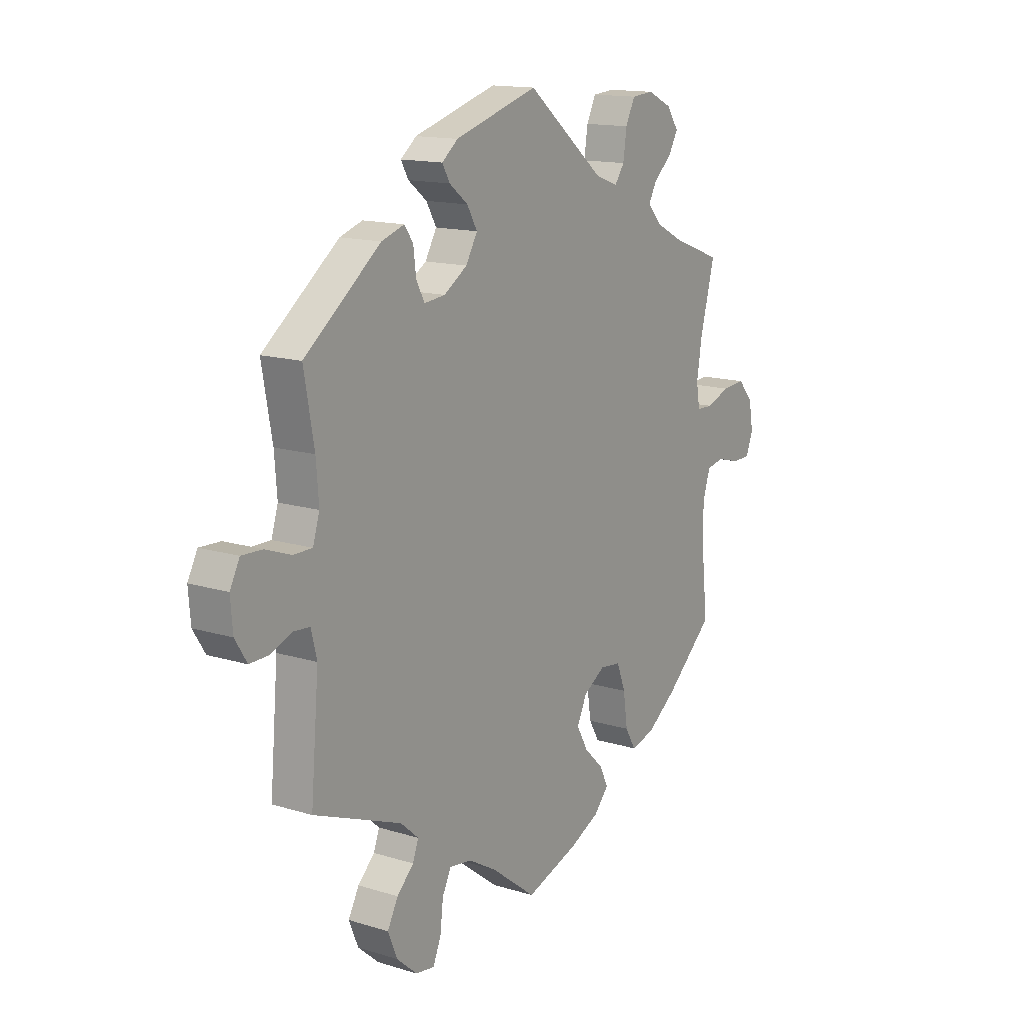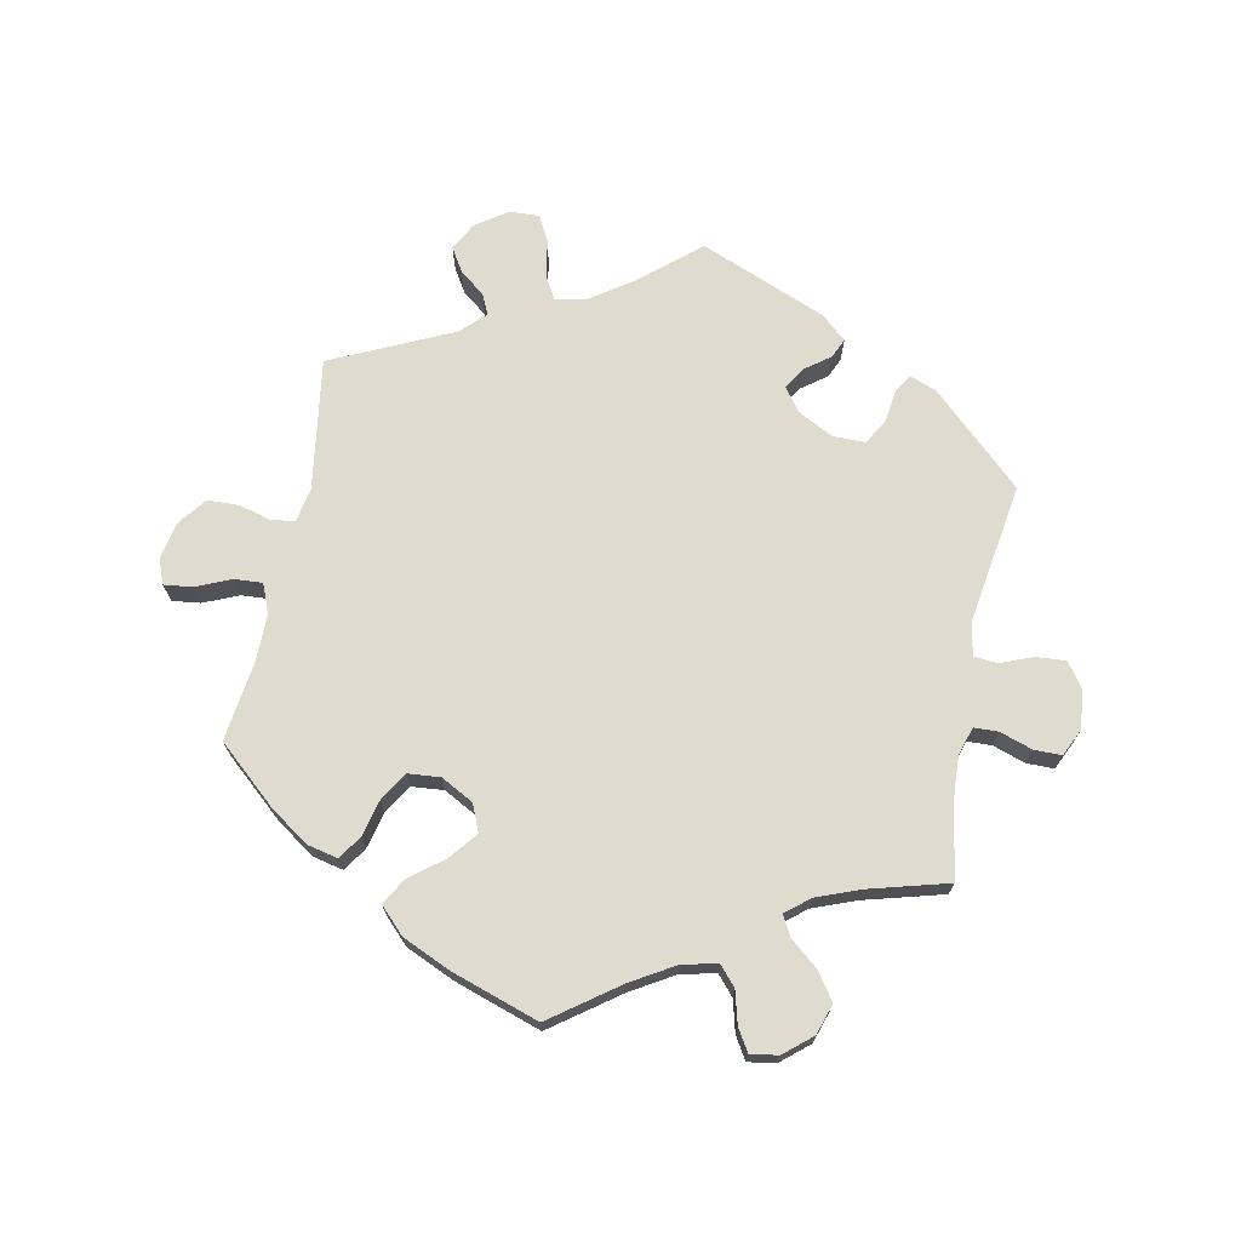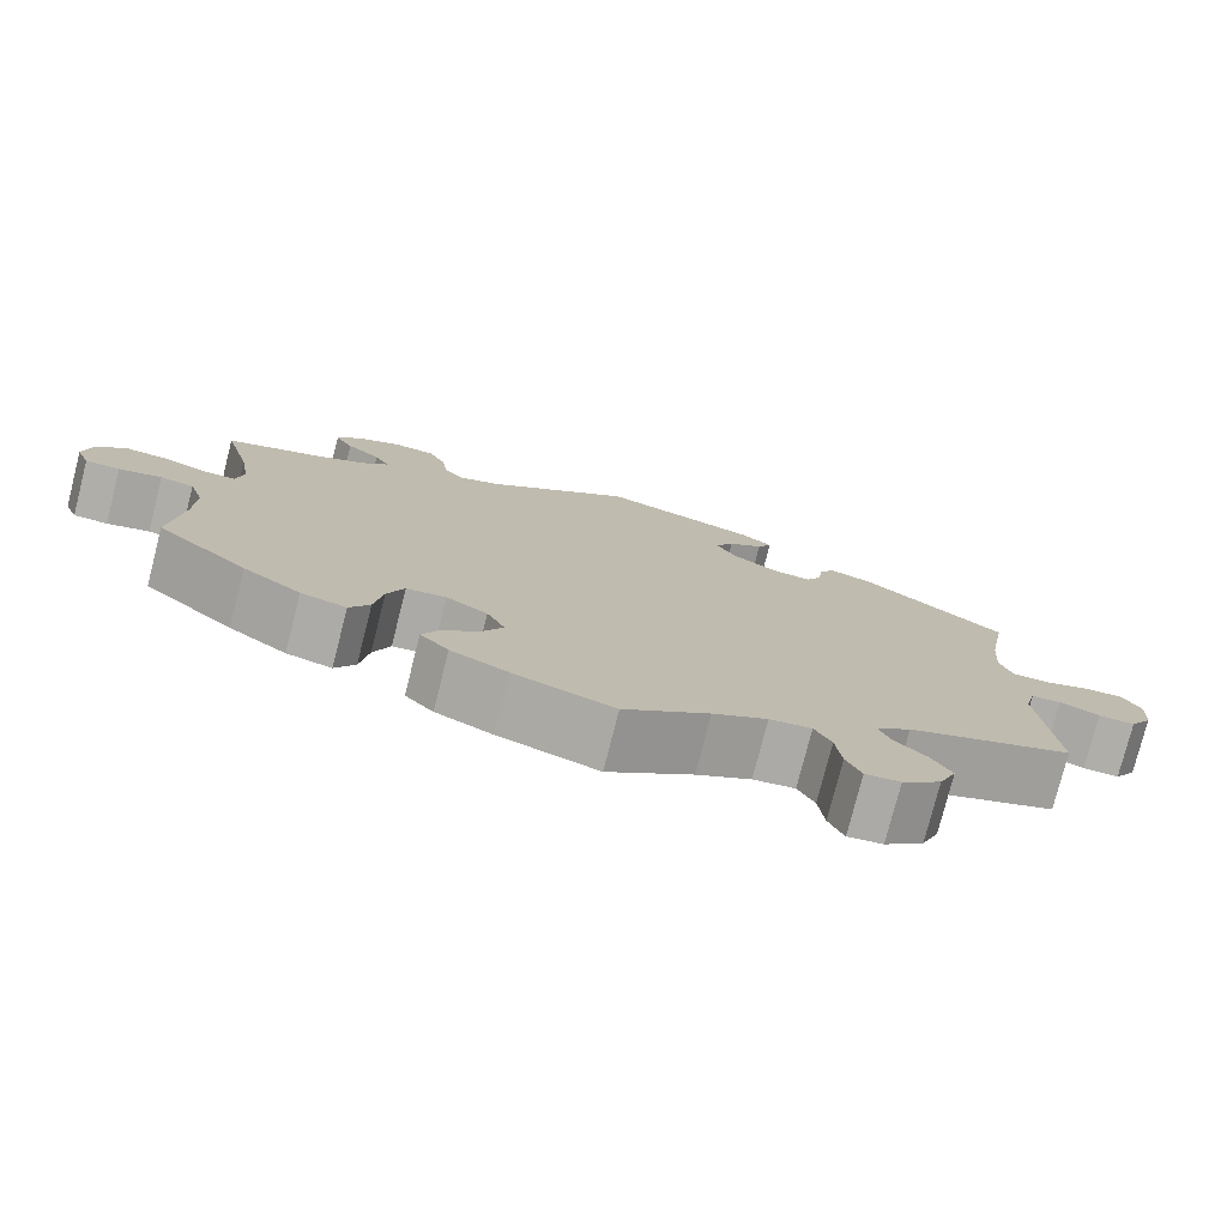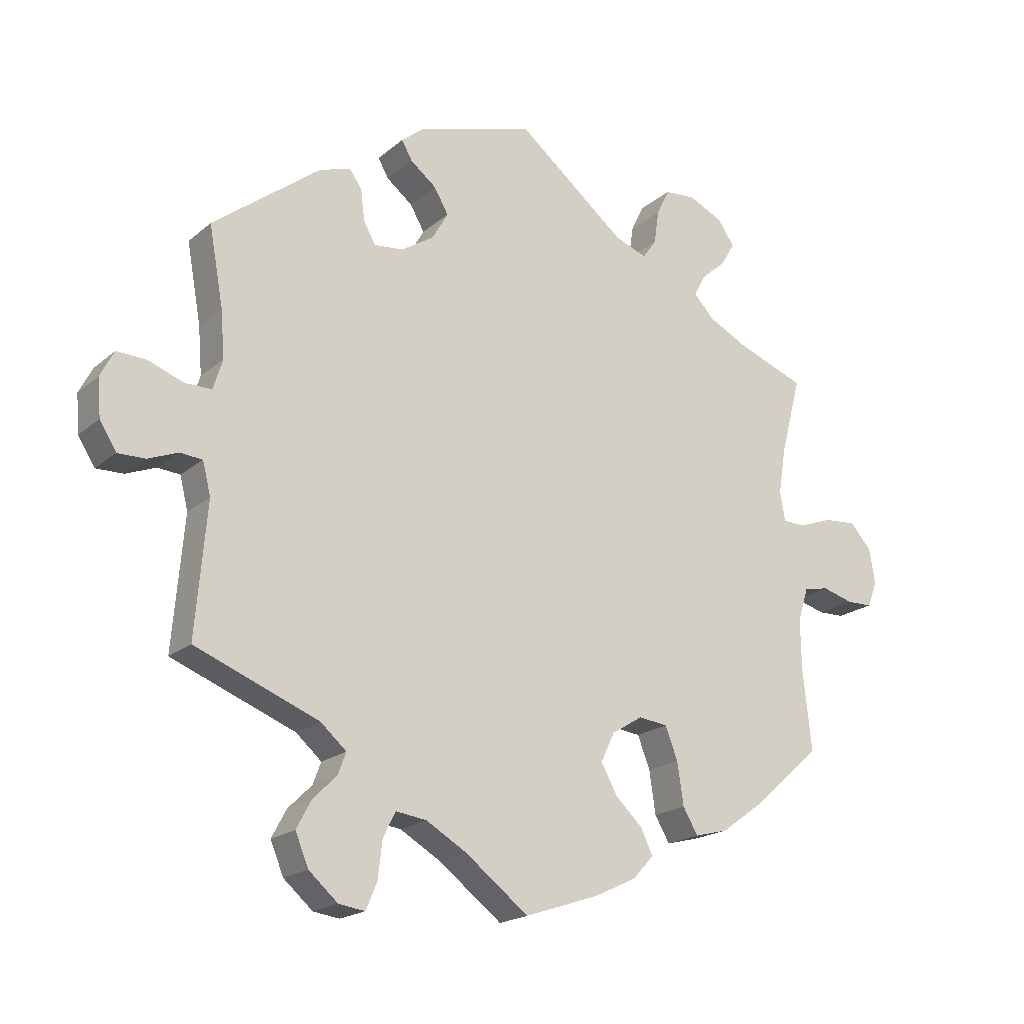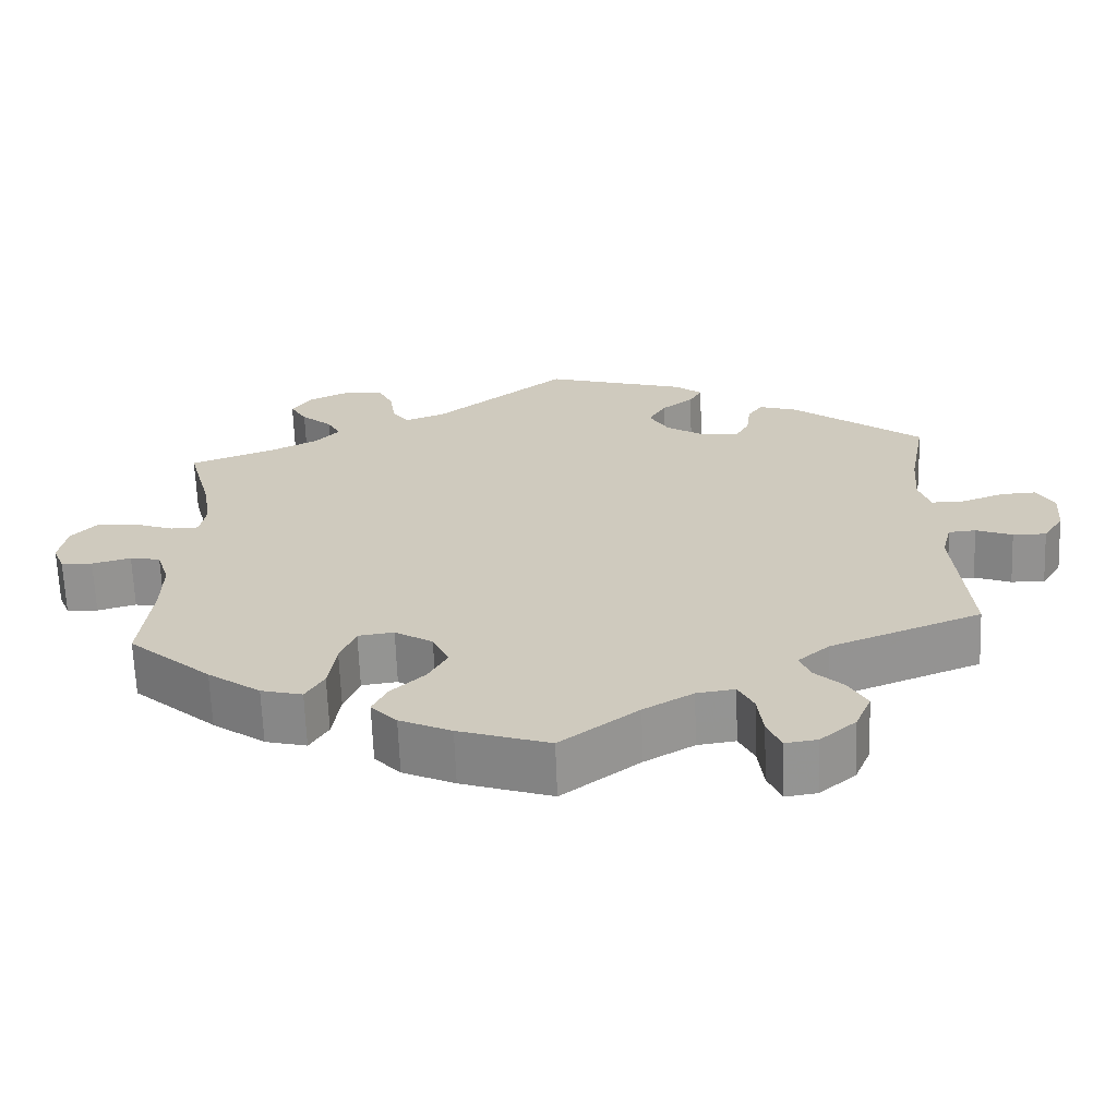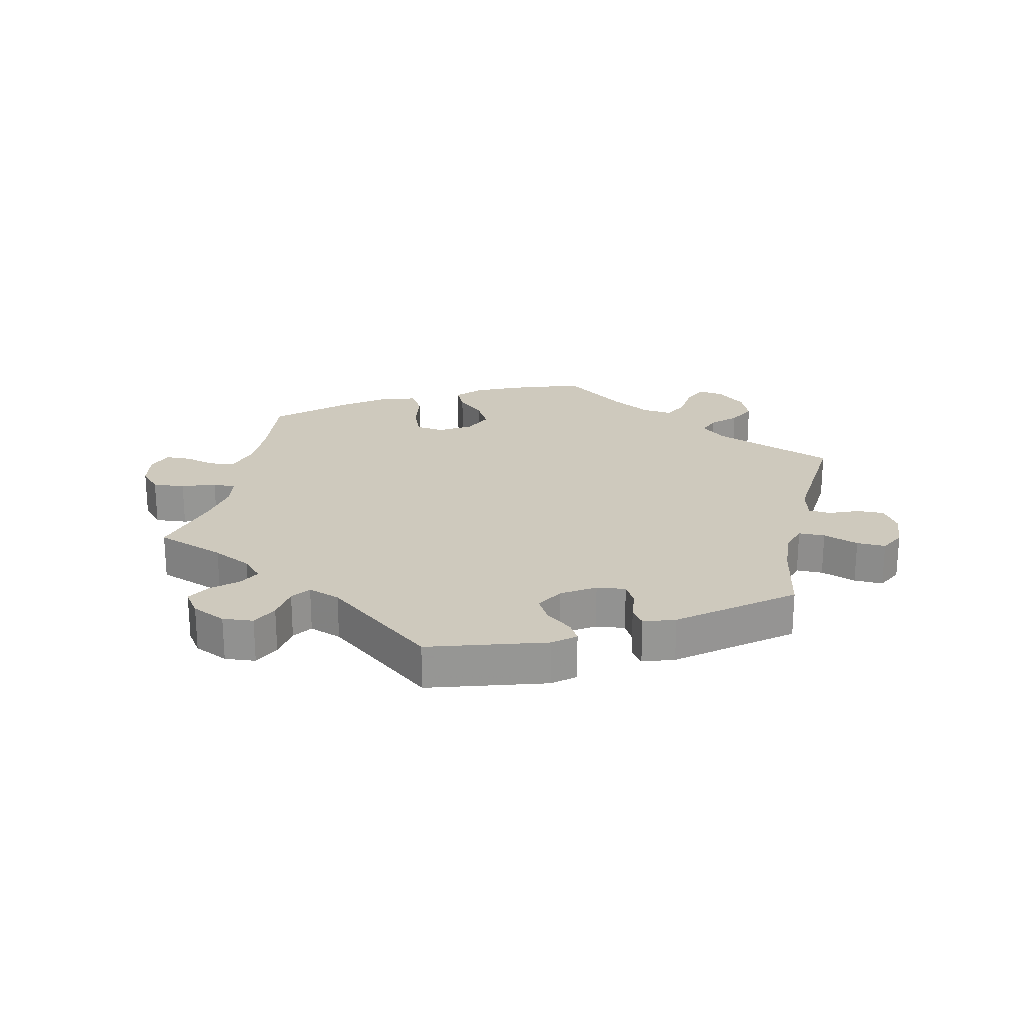
<metadata>
{"format":"obj","ext":"obj","renderer":"f3d","projection":"perspective","resolution":1024,"background":"white","views":[{"elev":14.5,"azim":123.8,"up":"+Z"},{"elev":70.5,"azim":-108.7,"up":"+Y"},{"elev":-77.4,"azim":-14.3,"up":"+Z"},{"elev":-19.4,"azim":146.5,"up":"+Z"},{"elev":-66.3,"azim":2.2,"up":"+Z"},{"elev":22.7,"azim":12.4,"up":"+Y"}]}
</metadata>
<code>
v -0.132 0.07 -0.382
v 0.372 0.07 -0.541
v -0.362 0.07 0.384
v 0.687 0.07 -0.021
v 0.31 0.07 -0.459
v -0.677 0.07 0.048
v 0.508 0.07 0.107
v 0.692 0.07 0.04
v 0.288 0.07 0.382
v 0.294 0.07 0.432
v 0.143 0.07 0.431
v 0.314 0.07 0.46
v 0.304 0.07 -0.633
v 0.523 0.07 0.059
v 0.616 0.07 -0.063
v -0.425 0.07 0.352
v 0.189 0.07 0.563
v -0.221 0.07 -0.511
v 0.351 0.07 -0.592
v -0.522 0.07 -0.099
v 0 0.07 -0.62
v 0.222 0.07 0.352
v -0.389 0.07 0.489
v 0.244 0.07 -0.597
v -0.671 0.07 -0.05
v 0.225 0.07 0.534
v -0.348 0.07 0.453
v -0.63 0.07 -0.051
v 0.169 0.07 0.386
v 0 0.07 0.62
v 0.102 0.07 -0.542
v 0.348 0.07 -0.496
v -0.329 0.07 0.592
v -0.204 0.07 -0.304
v -0.25 0.07 0.49
v -0.258 0.07 0.545
v -0.411 0.07 0.527
v -0.154 0.07 -0.335
v 0.568 0.07 -0.044
v -0.187 0.07 -0.548
v -0.537 0.07 -0.31
v -0.537 0.07 0.062
v -0.492 0.07 0.111
v 0.67 0.07 0.082
v -0.643 0.07 0.086
v -0.158 0.07 -0.429
v -0.384 0.07 0.566
v 0.338 0.07 -0.388
v -0.33 0.07 0.419
v 0.623 0.07 0.08
v -0.539 0.07 -0.045
v -0.428 0.07 -0.407
v 0.566 0.07 0.059
v -0.281 0.07 -0.43
v 0.269 0.07 0.347
v 0.365 0.07 0.443
v -0.523 0.07 -0.179
v 0.519 0.07 -0.099
v -0.251 0.07 -0.31
v -0.119 0.07 -0.58
v -0.591 0.07 0.082
v 0.297 0.07 -0.424
v 0.532 0.07 -0.047
v -0.579 0.07 -0.037
v -0.537 0.07 0.31
v -0.5 0.07 0.063
v 0.537 0.07 -0.31
v -0.271 0.07 -0.362
v -0.176 0.07 0.478
v 0.237 0.07 -0.537
v -0.504 0.07 0.185
v 0.167 0.07 -0.504
v 0.217 0.07 -0.497
v 0.537 0.07 0.31
v 0.262 0.07 -0.639
v -0.228 0.07 0.459
v -0.305 0.07 -0.471
v -0.359 0.07 -0.457
v -0.279 0.07 0.588
v 0.66 0.07 -0.064
v -0.202 0.07 -0.471
v -0.687 0.07 -0.009
v 0.166 0.07 0.471
v 0.208 0.07 0.504
v 0.514 0.07 0.183
v -0.132 -0 -0.382
v 0.372 -0 -0.541
v -0.362 -0 0.384
v 0.687 -0 -0.021
v 0.31 -0 -0.459
v -0.677 -0 0.048
v 0.508 -0 0.107
v 0.692 -0 0.04
v 0.288 -0 0.382
v 0.294 -0 0.432
v 0.143 -0 0.431
v 0.314 -0 0.46
v 0.304 -0 -0.633
v 0.523 -0 0.059
v 0.616 -0 -0.063
v -0.425 -0 0.352
v 0.189 -0 0.563
v -0.221 -0 -0.511
v 0.351 -0 -0.592
v -0.522 -0 -0.099
v 0 -0 -0.62
v 0.222 -0 0.352
v -0.389 -0 0.489
v 0.244 -0 -0.597
v -0.671 -0 -0.05
v 0.225 -0 0.534
v -0.348 -0 0.453
v -0.63 -0 -0.051
v 0.169 -0 0.386
v 0 -0 0.62
v 0.102 -0 -0.542
v 0.348 -0 -0.496
v -0.329 -0 0.592
v -0.204 -0 -0.304
v -0.25 -0 0.49
v -0.258 -0 0.545
v -0.411 -0 0.527
v -0.154 -0 -0.335
v 0.568 -0 -0.044
v -0.187 -0 -0.548
v -0.537 -0 -0.31
v -0.537 -0 0.062
v -0.492 -0 0.111
v 0.67 -0 0.082
v -0.643 -0 0.086
v -0.158 -0 -0.429
v -0.384 -0 0.566
v 0.338 -0 -0.388
v -0.33 -0 0.419
v 0.623 -0 0.08
v -0.539 -0 -0.045
v -0.428 -0 -0.407
v 0.566 -0 0.059
v -0.281 -0 -0.43
v 0.269 -0 0.347
v 0.365 -0 0.443
v -0.523 -0 -0.179
v 0.519 -0 -0.099
v -0.251 -0 -0.31
v -0.119 -0 -0.58
v -0.591 -0 0.082
v 0.297 -0 -0.424
v 0.532 -0 -0.047
v -0.579 -0 -0.037
v -0.537 -0 0.31
v -0.5 -0 0.063
v 0.537 -0 -0.31
v -0.271 -0 -0.362
v -0.176 -0 0.478
v 0.237 -0 -0.537
v -0.504 -0 0.185
v 0.167 -0 -0.504
v 0.217 -0 -0.497
v 0.537 -0 0.31
v 0.262 -0 -0.639
v -0.228 -0 0.459
v -0.305 -0 -0.471
v -0.359 -0 -0.457
v -0.279 -0 0.588
v 0.66 -0 -0.064
v -0.202 -0 -0.471
v -0.687 -0 -0.009
v 0.166 -0 0.471
v 0.208 -0 0.504
v 0.514 -0 0.183
f 71 65 16
f 43 71 16 3
f 66 43 3 49
f 6 45 61 42
f 6 42 66
f 82 6 66
f 64 28 25 82
f 51 64 82 66
f 20 51 66 49
f 78 52 41 57
f 78 57 20 49
f 68 54 77 78
f 59 68 78 49
f 40 18 81 46
f 40 46 1
f 31 21 60 40
f 72 31 40 1
f 73 72 1 38
f 13 75 24 70
f 13 70 73
f 19 13 73
f 5 32 2 19
f 62 5 19 73
f 58 67 48
f 63 58 48 62
f 4 80 15 39
f 4 39 63
f 8 4 63
f 53 50 44 8
f 14 53 8 63
f 7 14 63 62
f 12 56 74 85
f 9 10 12 85
f 55 9 85 7
f 22 55 7 62
f 17 26 84 83
f 69 30 17 83
f 76 69 83 11
f 33 79 36 35
f 33 35 76
f 47 33 76
f 27 23 37 47
f 49 27 47 76
f 34 59 49 76
f 29 22 62 73
f 29 73 38 34
f 76 11 29 34
f 101 150 156
f 88 101 156 128
f 134 88 128 151
f 127 146 130 91
f 151 127 91
f 151 91 167
f 167 110 113 149
f 151 167 149 136
f 134 151 136 105
f 142 126 137 163
f 134 105 142 163
f 163 162 139 153
f 134 163 153 144
f 131 166 103 125
f 86 131 125
f 125 145 106 116
f 86 125 116 157
f 123 86 157 158
f 155 109 160 98
f 158 155 98
f 158 98 104
f 104 87 117 90
f 158 104 90 147
f 133 152 143
f 147 133 143 148
f 124 100 165 89
f 148 124 89
f 148 89 93
f 93 129 135 138
f 148 93 138 99
f 147 148 99 92
f 170 159 141 97
f 170 97 95 94
f 92 170 94 140
f 147 92 140 107
f 168 169 111 102
f 168 102 115 154
f 96 168 154 161
f 120 121 164 118
f 161 120 118
f 161 118 132
f 132 122 108 112
f 161 132 112 134
f 161 134 144 119
f 158 147 107 114
f 119 123 158 114
f 119 114 96 161
f 16 101 88 3
f 3 88 134 49
f 49 134 112 27
f 27 112 108 23
f 23 108 122 37
f 37 122 132 47
f 47 132 118 33
f 33 118 164 79
f 79 164 121 36
f 36 121 120 35
f 35 120 161 76
f 76 161 154 69
f 69 154 115 30
f 30 115 102 17
f 17 102 111 26
f 26 111 169 84
f 84 169 168 83
f 83 168 96 11
f 11 96 114 29
f 29 114 107 22
f 22 107 140 55
f 55 140 94 9
f 9 94 95 10
f 10 95 97 12
f 12 97 141 56
f 56 141 159 74
f 74 159 170 85
f 85 170 92 7
f 7 92 99 14
f 14 99 138 53
f 53 138 135 50
f 50 135 129 44
f 44 129 93 8
f 8 93 89 4
f 4 89 165 80
f 80 165 100 15
f 15 100 124 39
f 39 124 148 63
f 63 148 143 58
f 58 143 152 67
f 67 152 133 48
f 48 133 147 62
f 62 147 90 5
f 5 90 117 32
f 32 117 87 2
f 2 87 104 19
f 19 104 98 13
f 13 98 160 75
f 75 160 109 24
f 24 109 155 70
f 70 155 158 73
f 73 158 157 72
f 72 157 116 31
f 31 116 106 21
f 21 106 145 60
f 60 145 125 40
f 40 125 103 18
f 18 103 166 81
f 81 166 131 46
f 46 131 86 1
f 1 86 123 38
f 38 123 119 34
f 34 119 144 59
f 59 144 153 68
f 68 153 139 54
f 54 139 162 77
f 77 162 163 78
f 78 163 137 52
f 52 137 126 41
f 41 126 142 57
f 57 142 105 20
f 20 105 136 51
f 51 136 149 64
f 64 149 113 28
f 28 113 110 25
f 25 110 167 82
f 82 167 91 6
f 6 91 130 45
f 45 130 146 61
f 61 146 127 42
f 42 127 151 66
f 66 151 128 43
f 43 128 156 71
f 71 156 150 65
f 65 150 101 16

</code>
